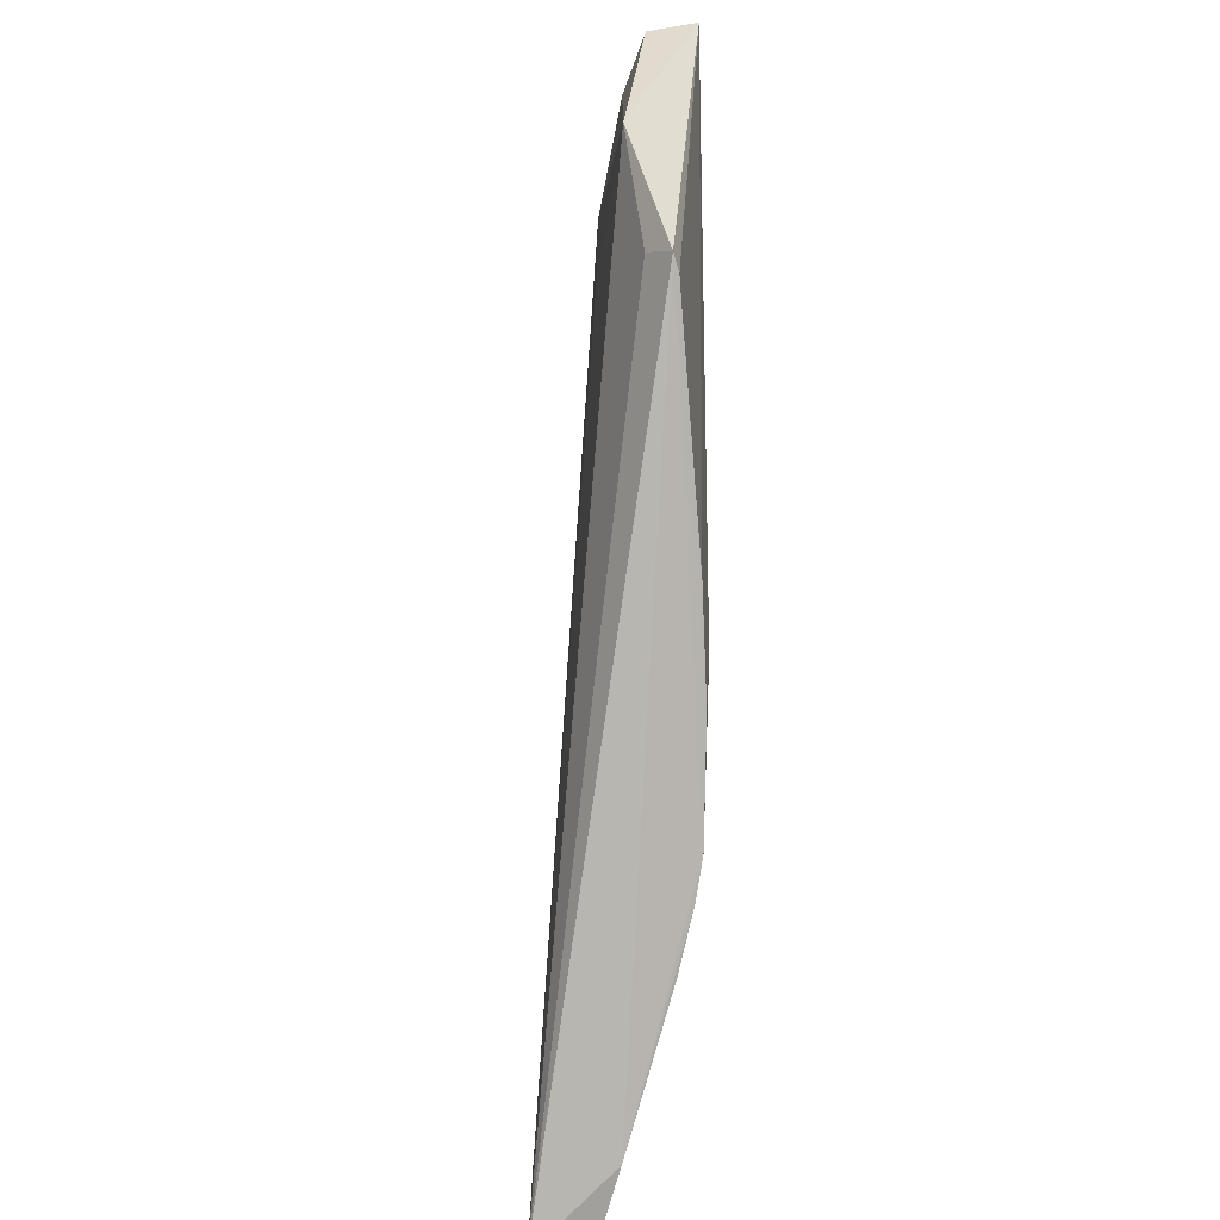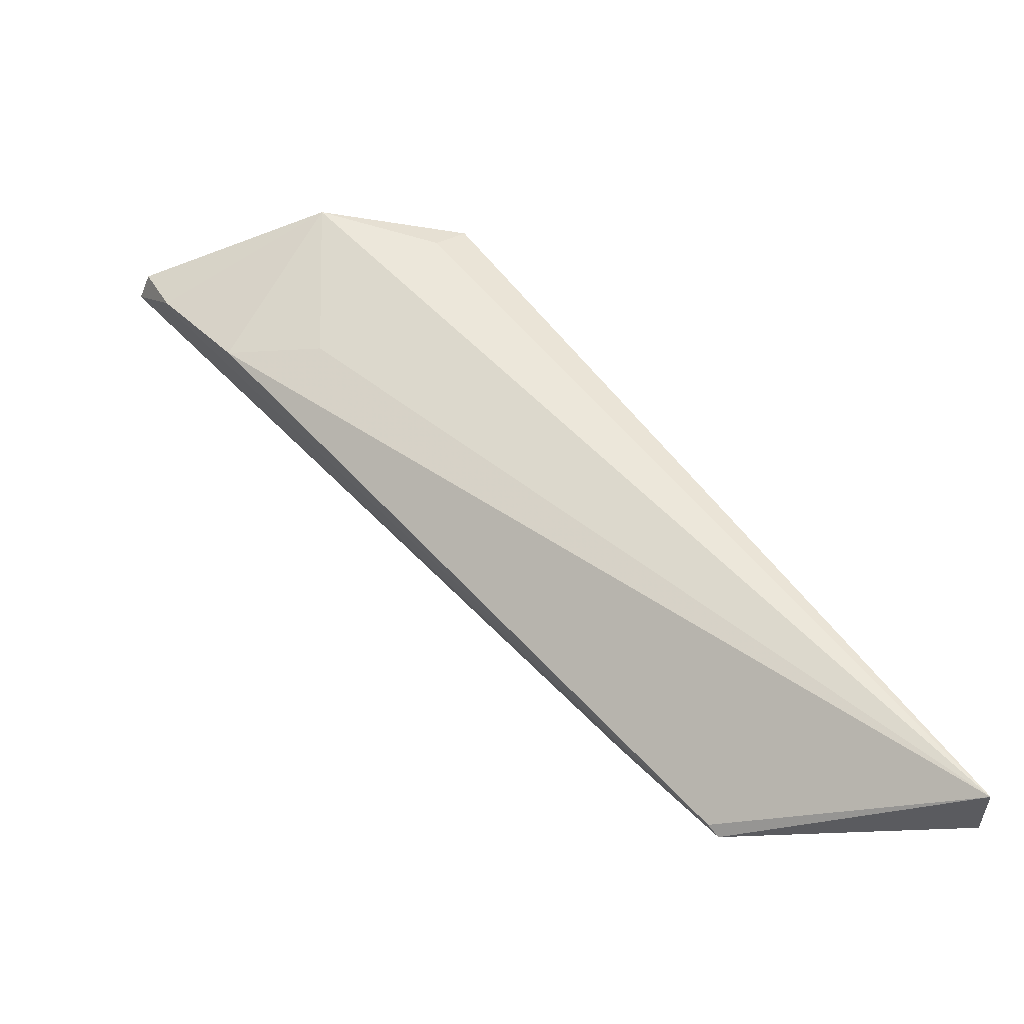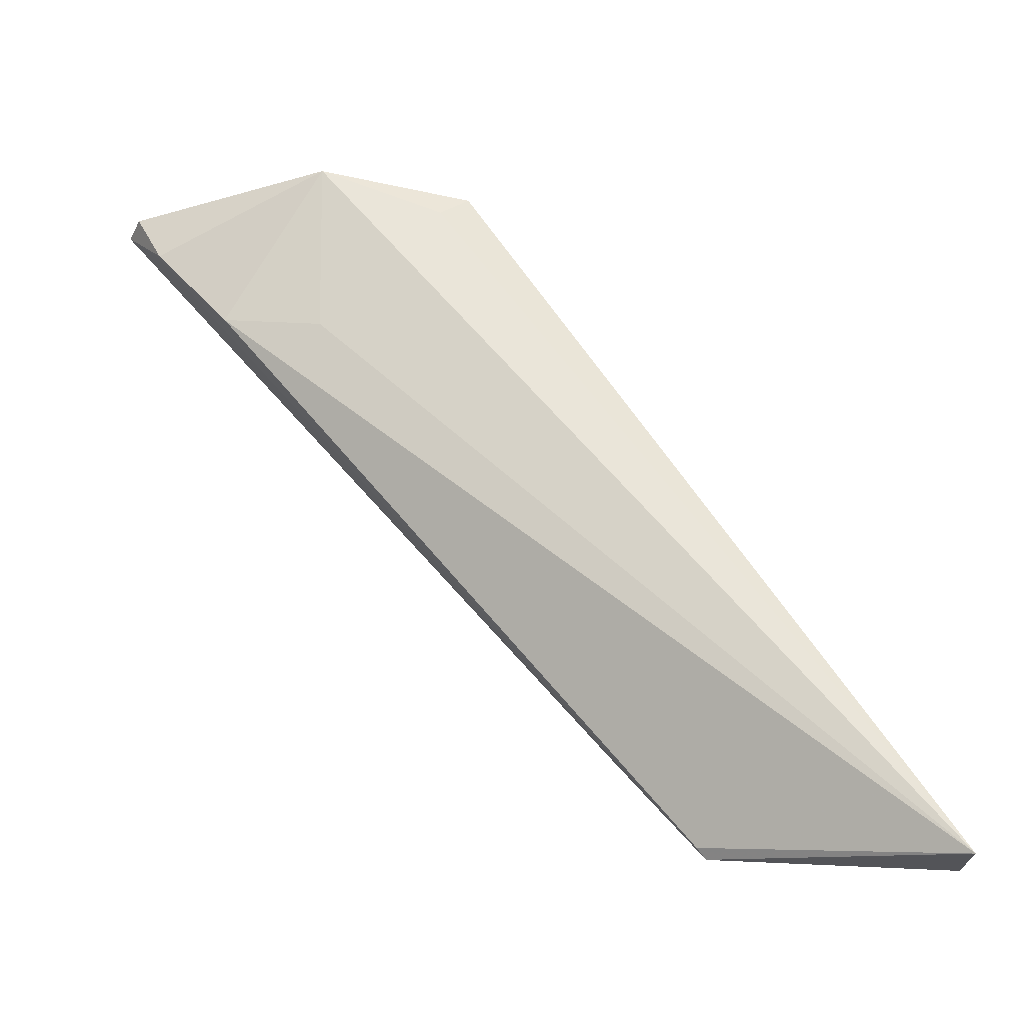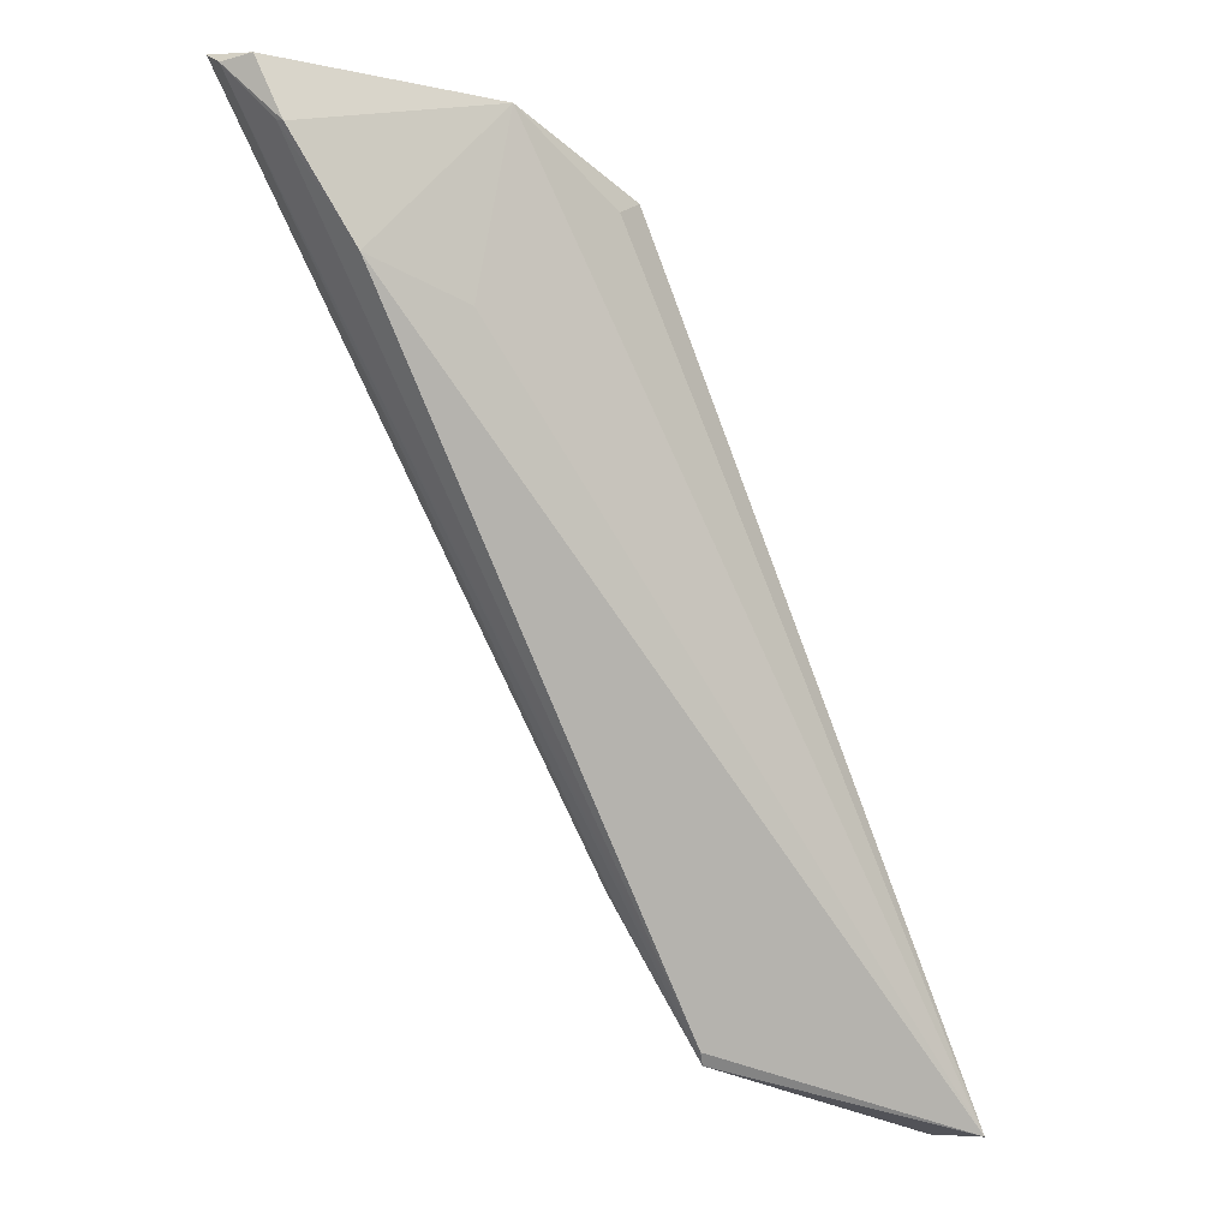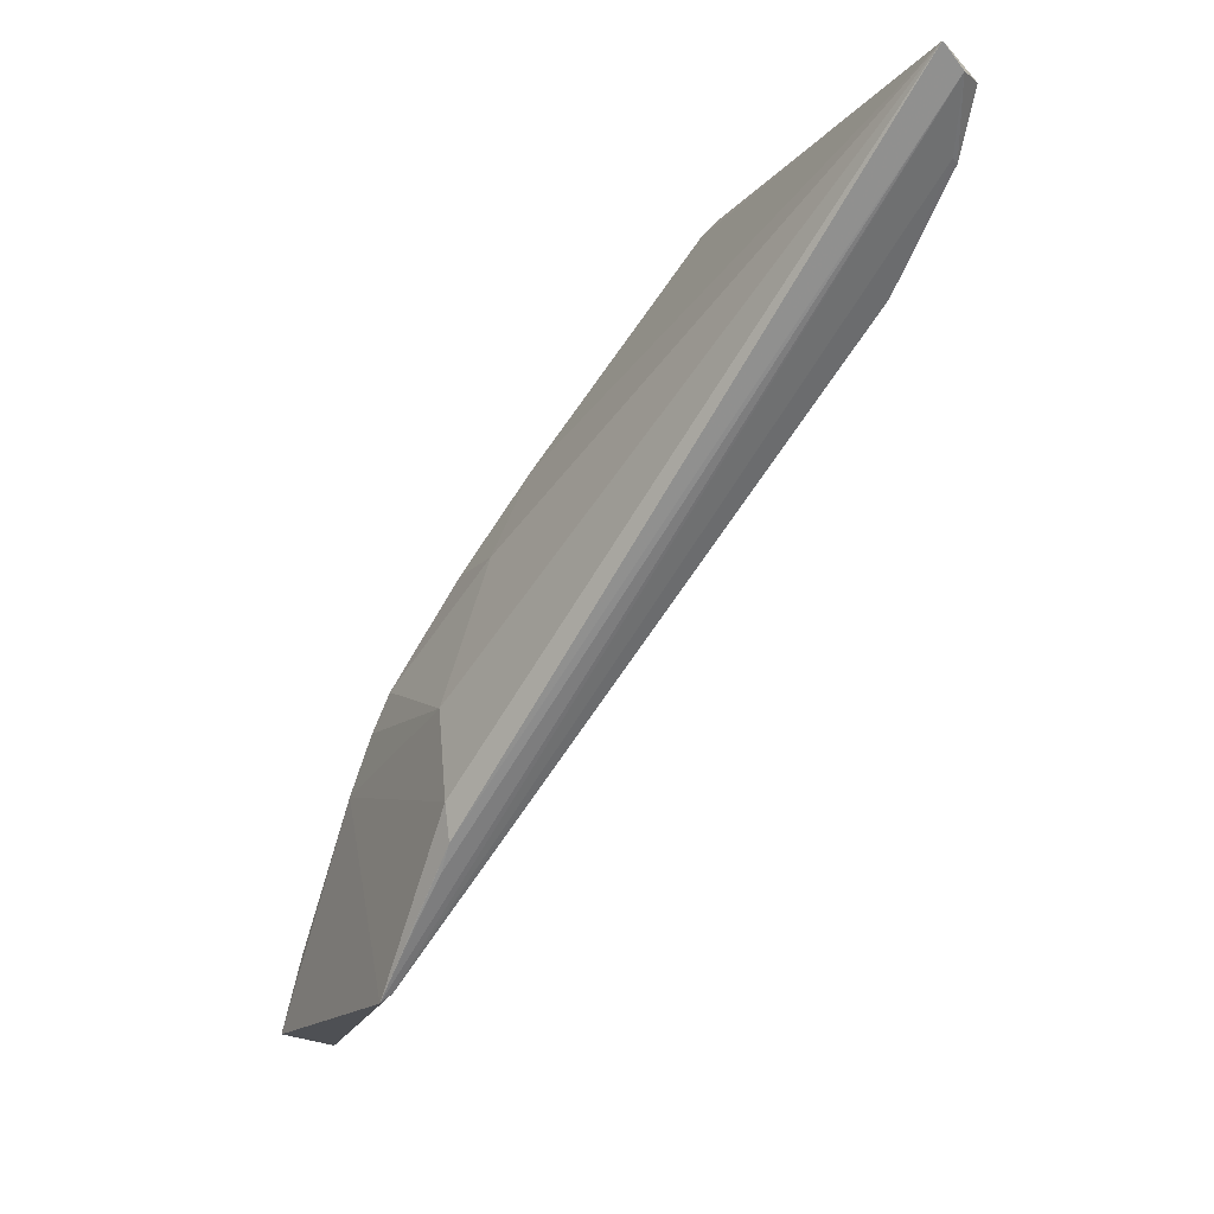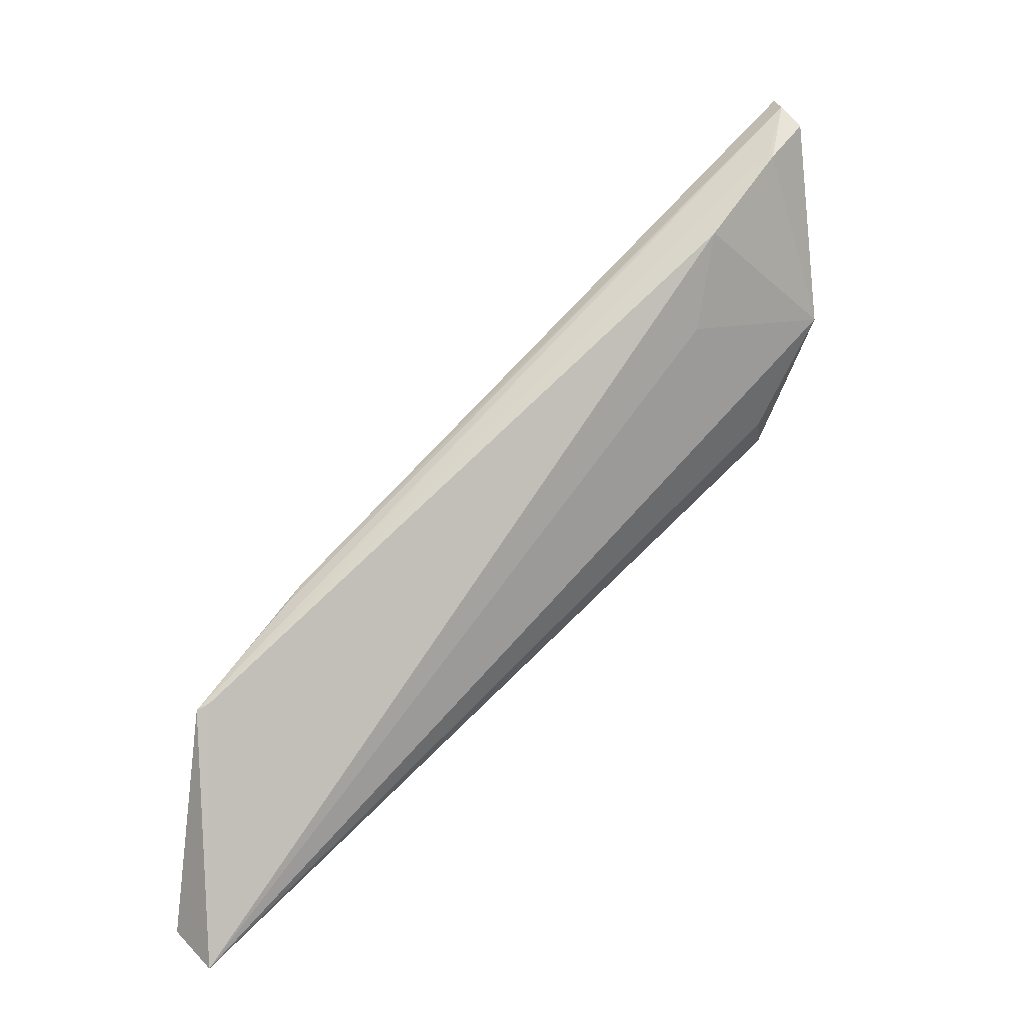
<metadata>
{"format":"obj","ext":"obj","renderer":"f3d","projection":"perspective","resolution":1024,"background":"white","views":[{"elev":-52.8,"azim":-23.9,"up":"+Y"},{"elev":-44.3,"azim":-73.2,"up":"+Z"},{"elev":-34.6,"azim":-76.8,"up":"+Z"},{"elev":-23.4,"azim":-117.4,"up":"+Z"},{"elev":-7.2,"azim":154.2,"up":"+Z"},{"elev":16.1,"azim":-141.8,"up":"+Y"}]}
</metadata>
<code>
v -0.2776 0 0.04216
v -0.2591 0.00545 0.04595
v -0.3359 0.1373 0.2693
v -0.3304 0.2586 0.2815
v -0.2616 0.07964 0.05647
v -0.2704 0.06211 0.1431
v -0.3401 0.2185 0.2299
v -0.2974 0.09796 0.2024
v -0.267 0.1119 0.1098
v -0.2614 0.01619 0.06894
v -0.3532 0.1832 0.2768
v -0.2646 0.08188 0.05928
v -0.3373 0.2573 0.2755
v -0.2833 0.1035 0.1772
v -0.3321 0.135 0.2649
v -0.2836 0.08129 0.1747
v -0.2682 0.1123 0.09888
v -0.2651 0.04473 0.1142
v -0.3381 0.1861 0.2237
v -0.3404 0.1456 0.2618
v -0.3429 0.2432 0.2591
v -0.3451 0.2511 0.2755
v -0.2695 0.1014 0.1354
v -0.268 0.1067 0.09075
v -0.2677 0.05526 0.1318
v -0.3449 0.2421 0.2582
v -0.2643 0.09255 0.07295
f 5 2 1
f 10 1 2
f 10 6 3
f 10 3 1
f 11 3 4
f 12 5 1
f 12 1 7
f 13 5 12
f 14 4 8
f 15 8 4
f 15 4 3
f 15 3 8
f 16 8 3
f 16 3 6
f 16 14 8
f 16 6 14
f 17 9 5
f 17 4 9
f 17 13 4
f 18 2 5
f 18 5 9
f 18 10 2
f 19 11 7
f 19 7 1
f 19 1 11
f 20 11 1
f 20 1 3
f 20 3 11
f 21 13 12
f 21 12 7
f 22 11 4
f 22 4 13
f 23 9 4
f 23 4 14
f 23 14 6
f 23 18 9
f 24 5 13
f 24 13 17
f 25 6 10
f 25 10 18
f 25 23 6
f 25 18 23
f 26 21 7
f 26 7 11
f 26 11 22
f 26 22 13
f 26 13 21
f 27 24 17
f 27 17 5
f 27 5 24

</code>
